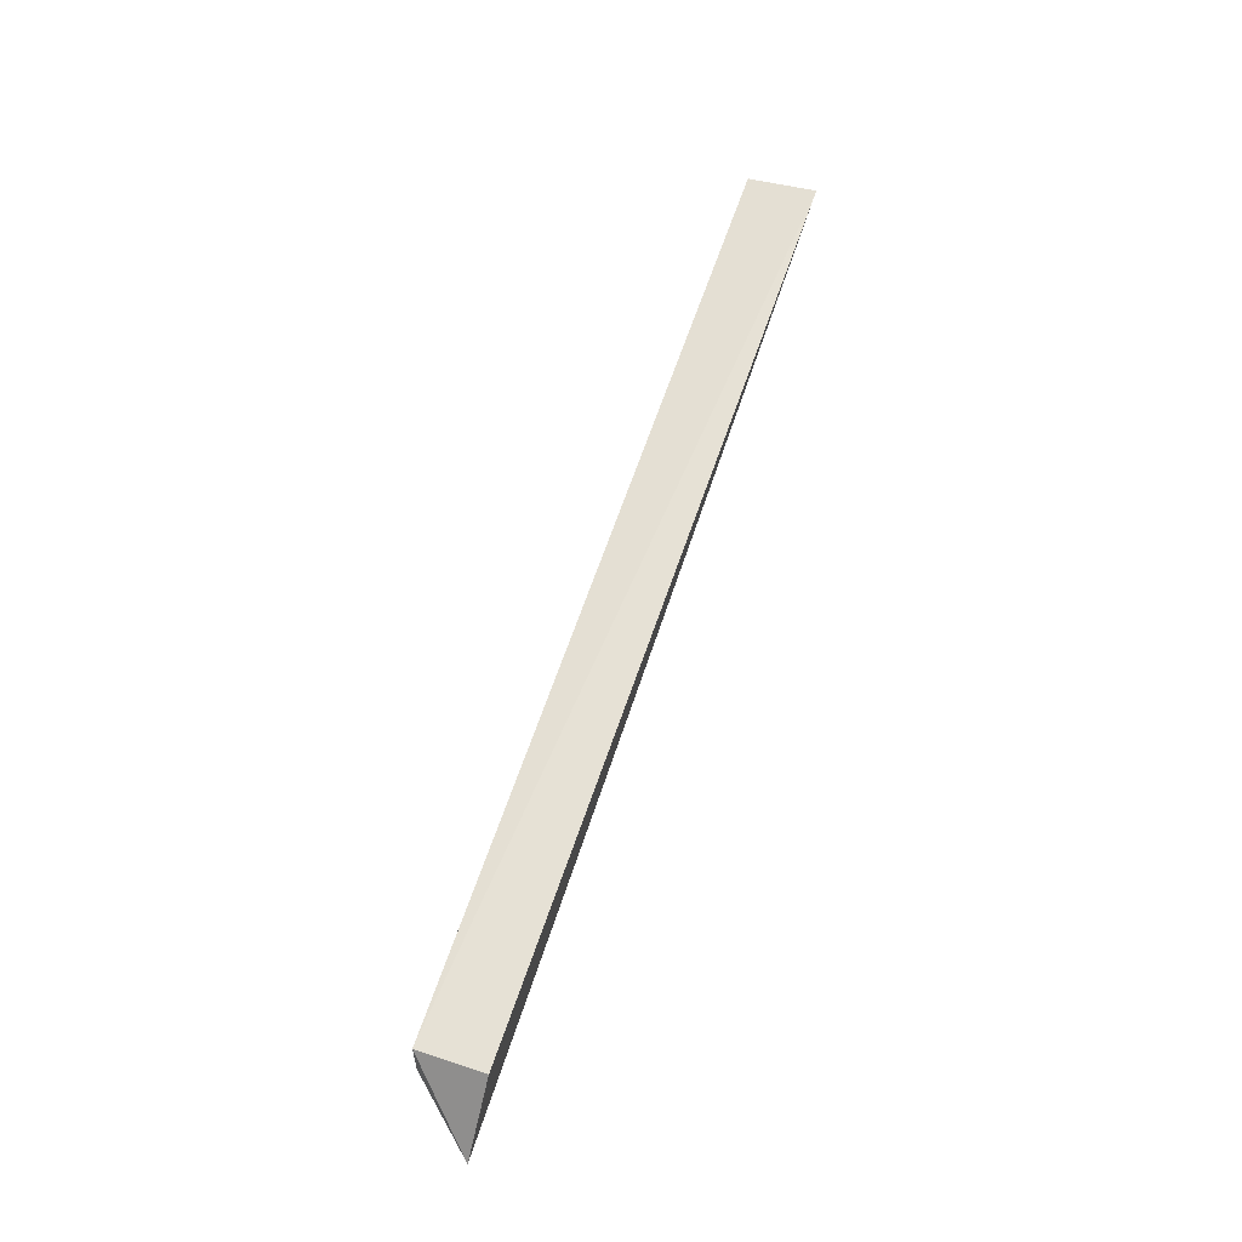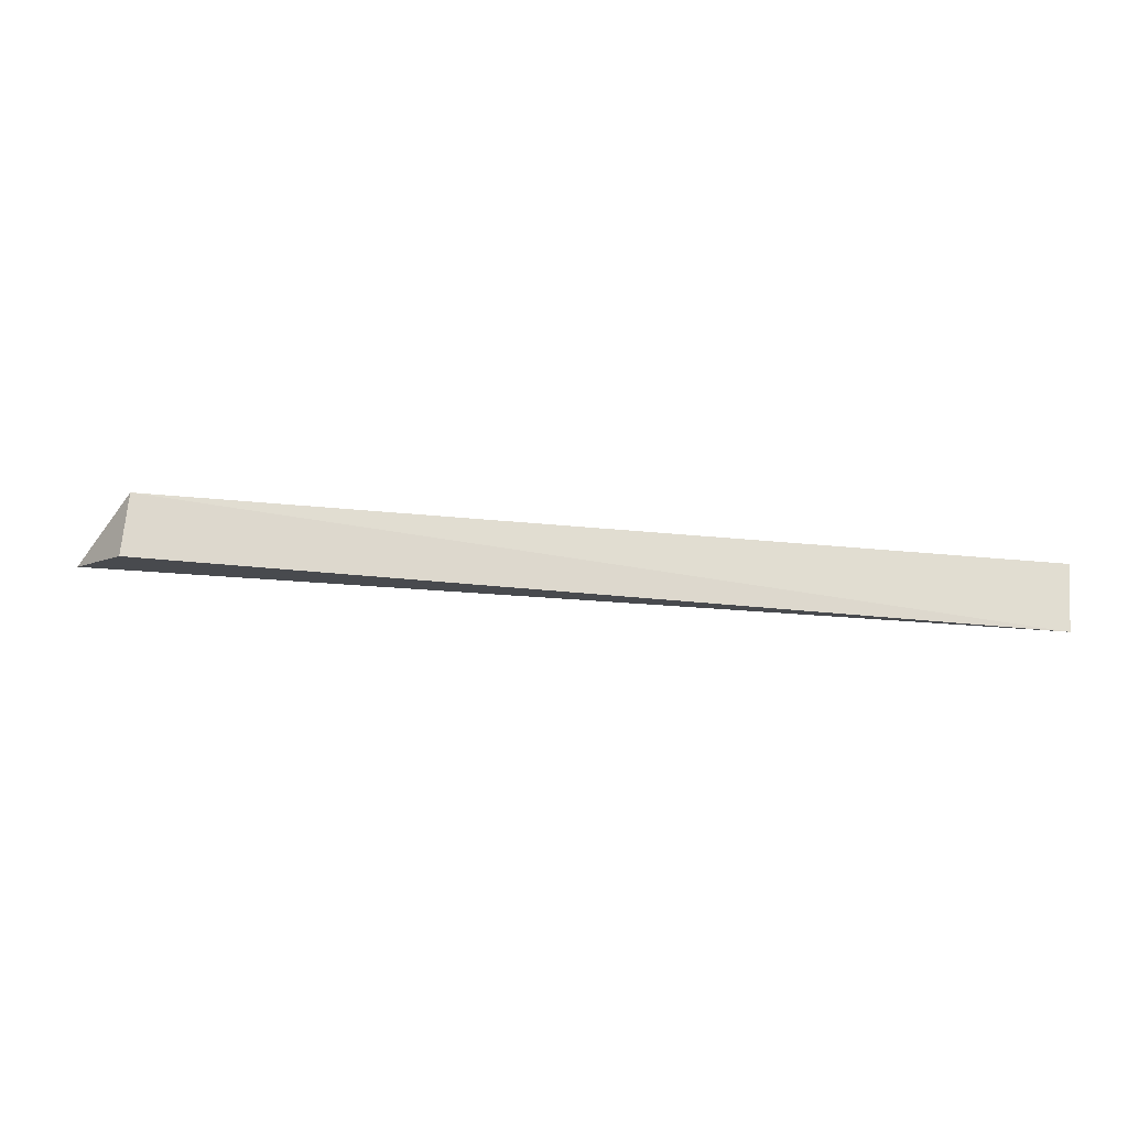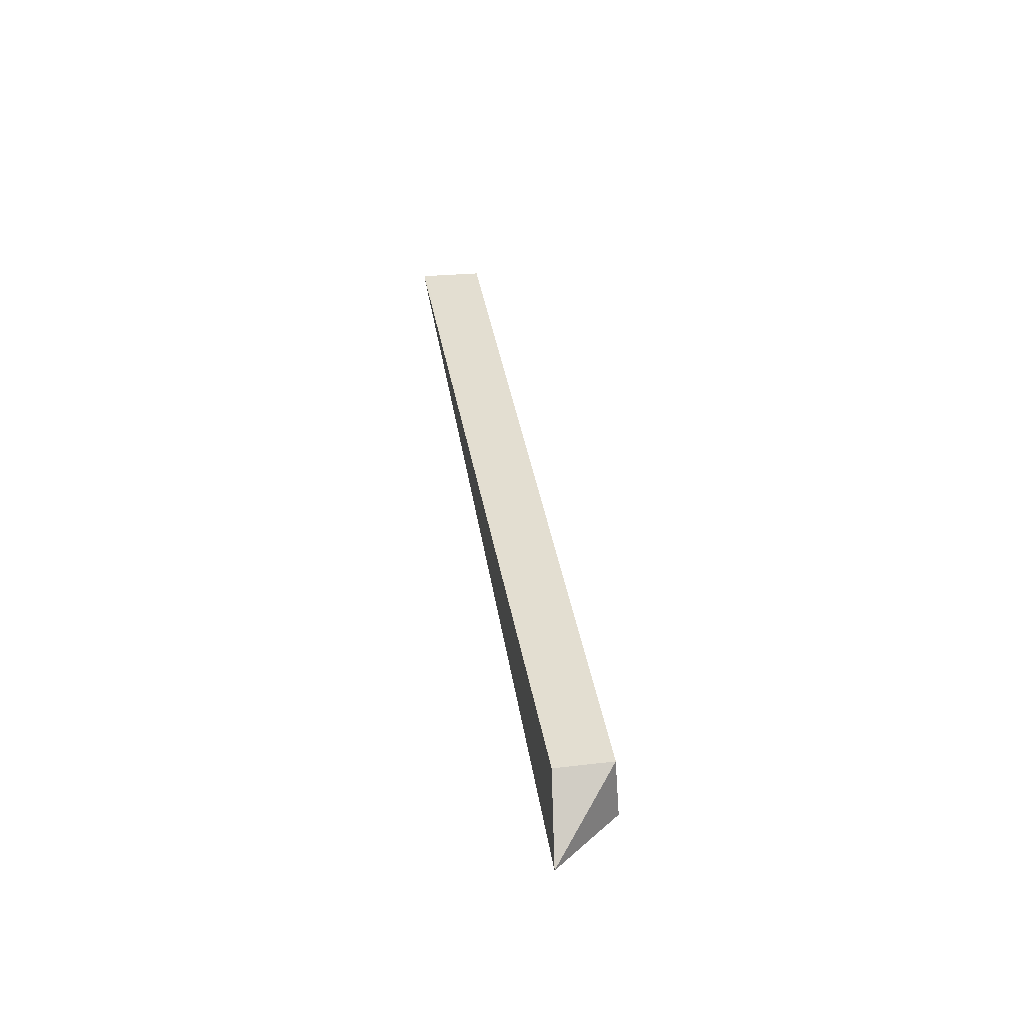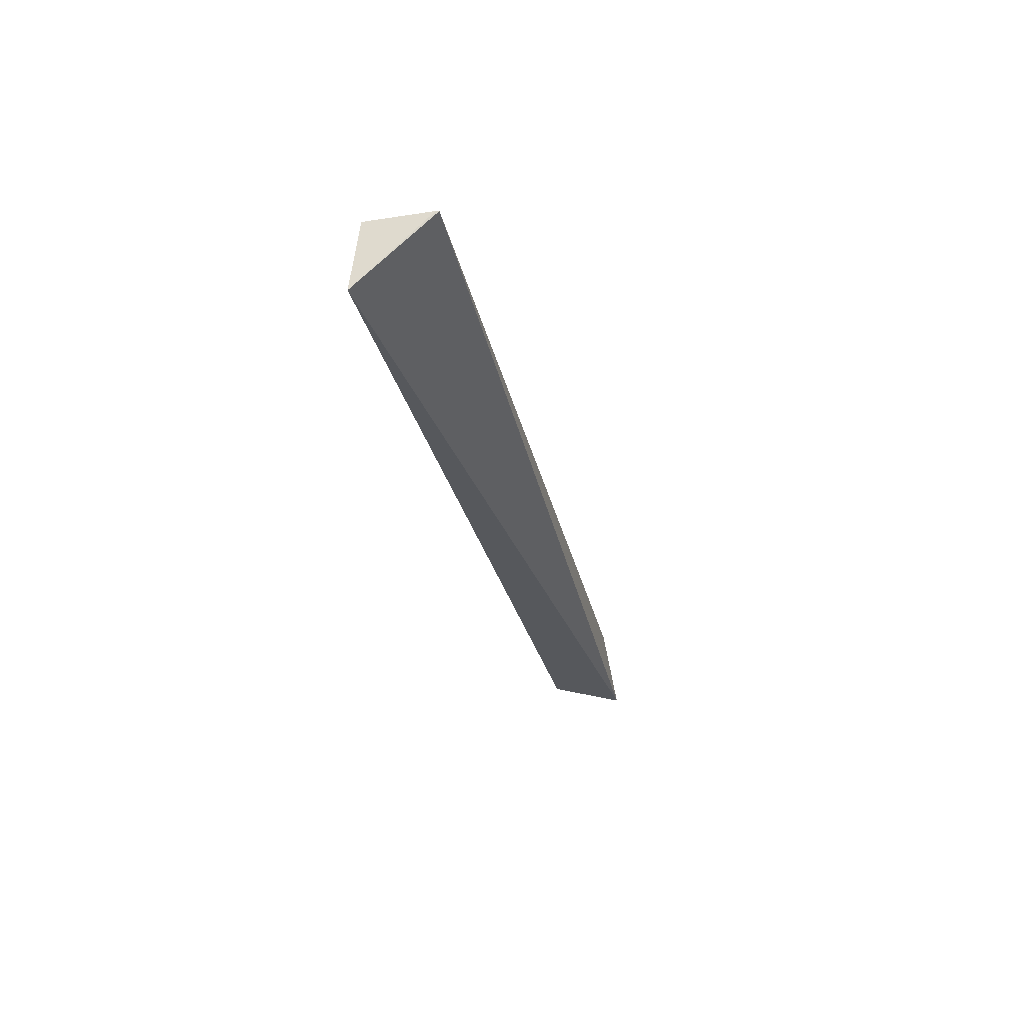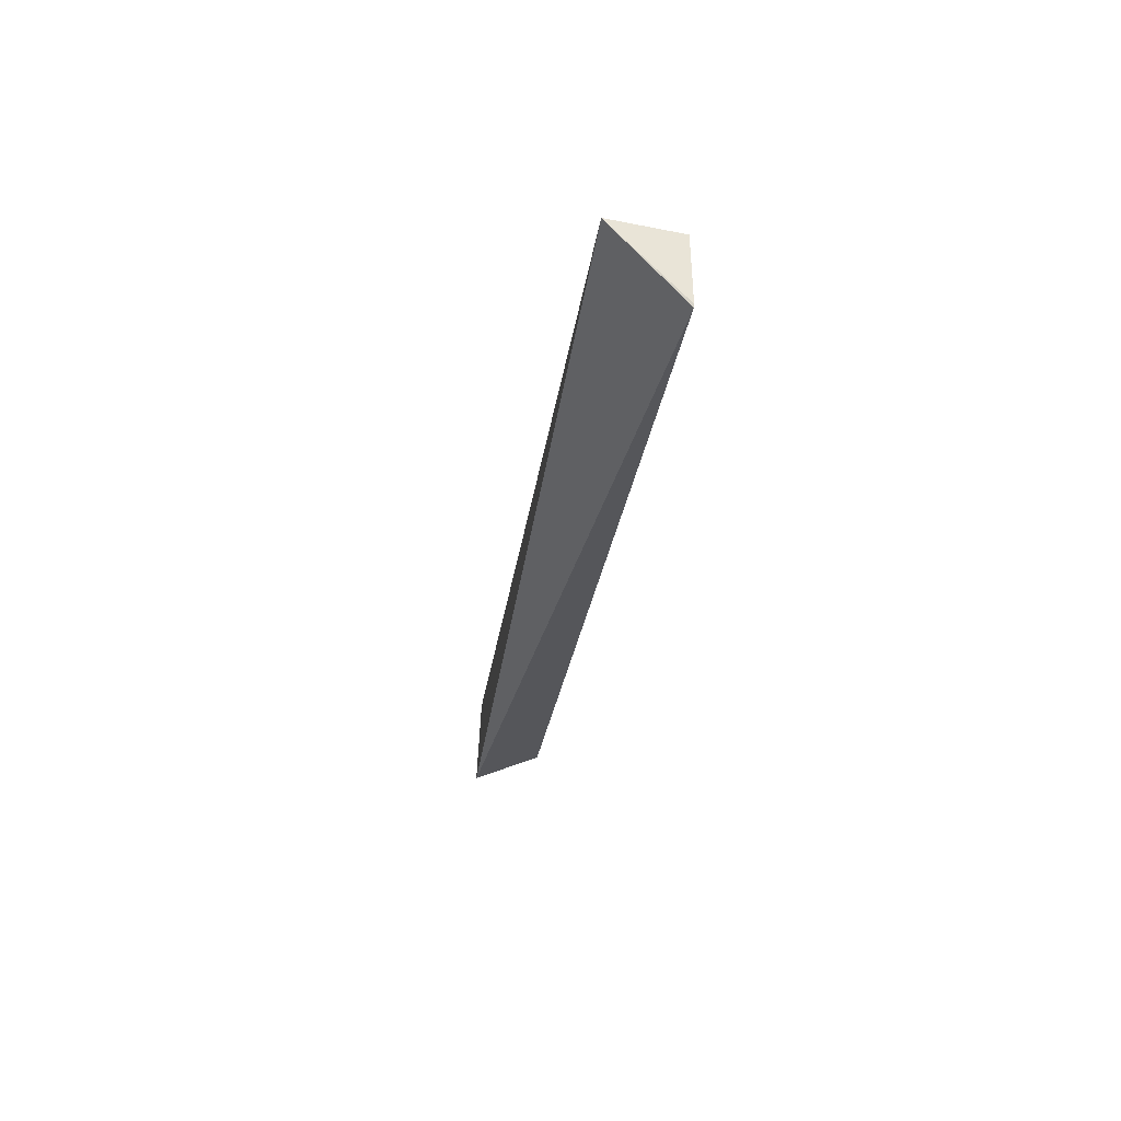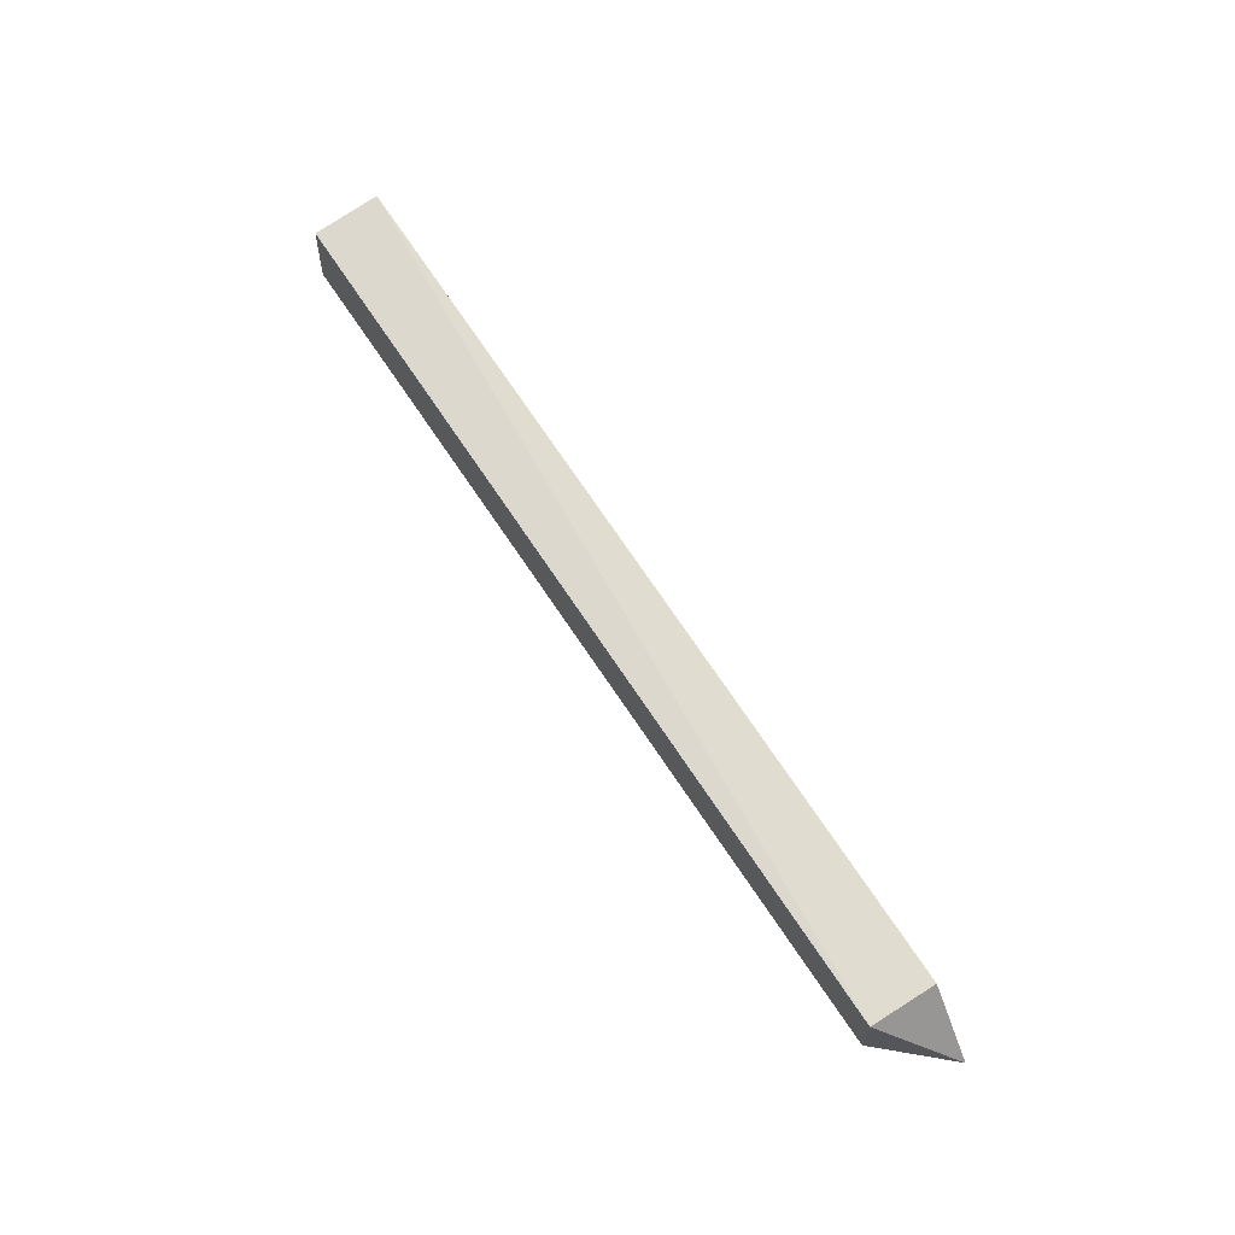
<metadata>
{"format":"obj","ext":"obj","renderer":"f3d","projection":"perspective","resolution":1024,"background":"white","views":[{"elev":62.7,"azim":108.8,"up":"+Y"},{"elev":76.5,"azim":-175.1,"up":"+Y"},{"elev":35.5,"azim":80.9,"up":"+Z"},{"elev":-27.5,"azim":-78.4,"up":"+Z"},{"elev":-28.1,"azim":-97.8,"up":"+Y"},{"elev":65.2,"azim":57.5,"up":"+Y"}]}
</metadata>
<code>
v 0.07475 0.005886 0.08131
v 0.08058 -0.000494 0.07489
v 0.07483 0.006364 0.07481
v -0.01605 0.007551 0.0749
v -0.01599 -0.0001384 0.08191
v 0.07484 0.0001878 0.08143
v -0.01605 0.006646 0.08176
v -0.01605 0.0001574 0.08192
f 1 2 3
f 1 3 4
f 3 2 4
f 5 4 2
f 6 5 2
f 6 2 1
f 7 1 4
f 8 6 1
f 8 5 6
f 8 1 7
f 8 7 4
f 8 4 5

</code>
